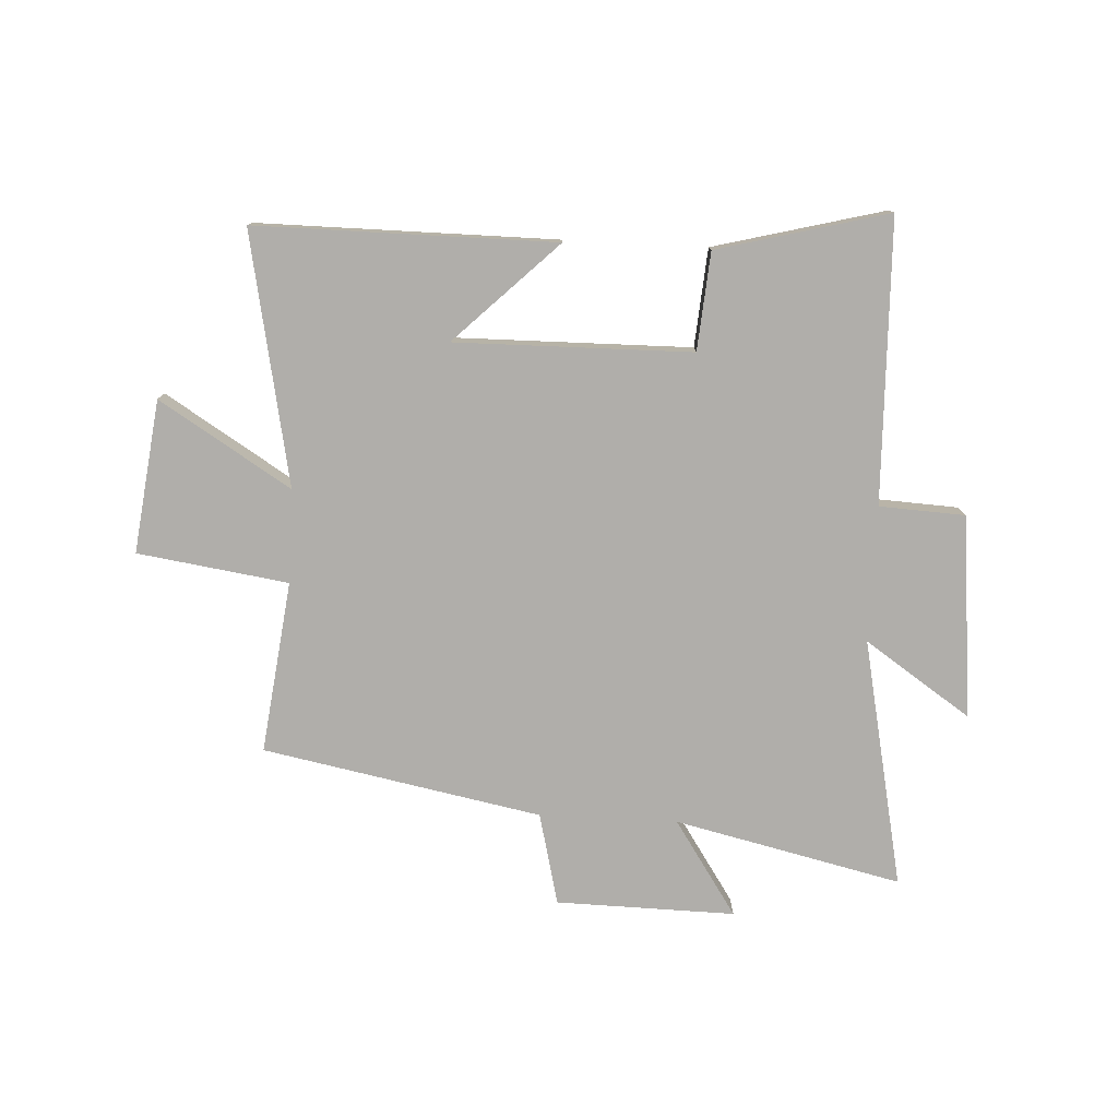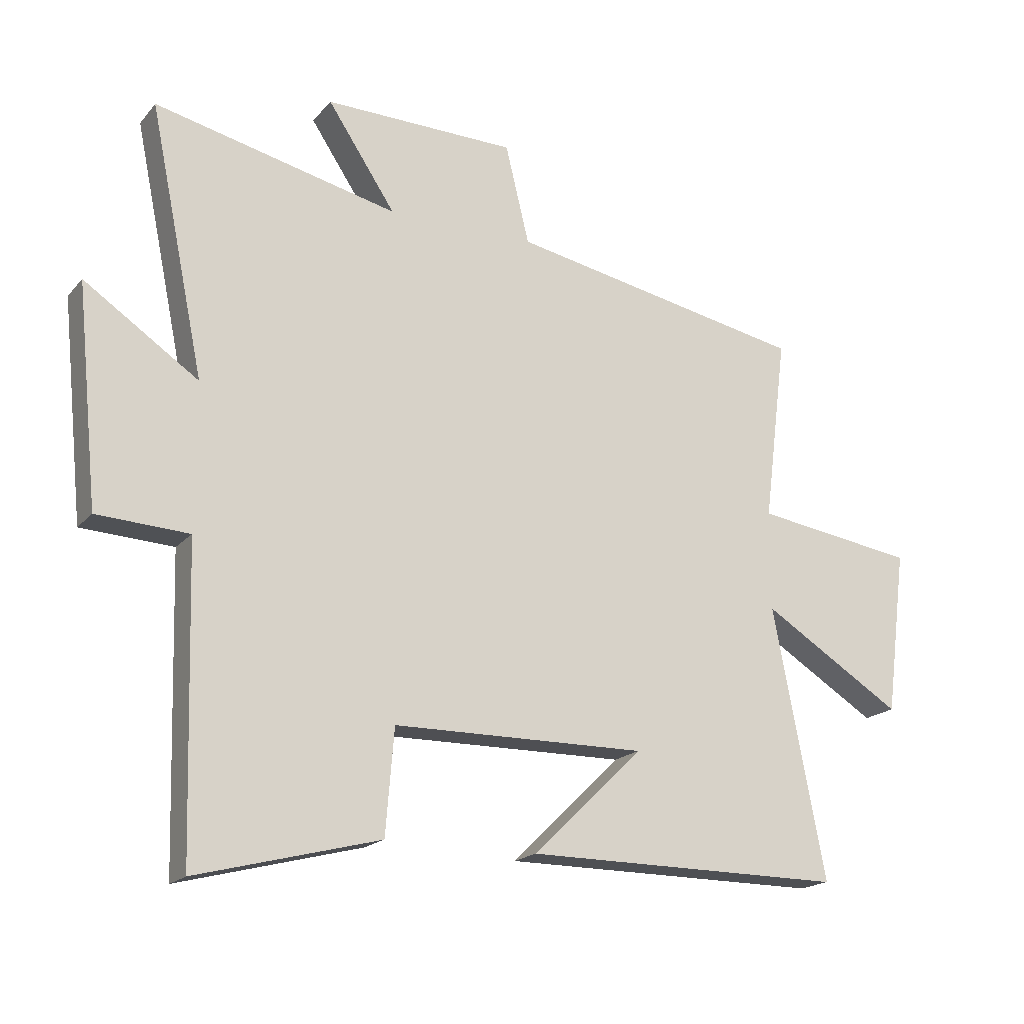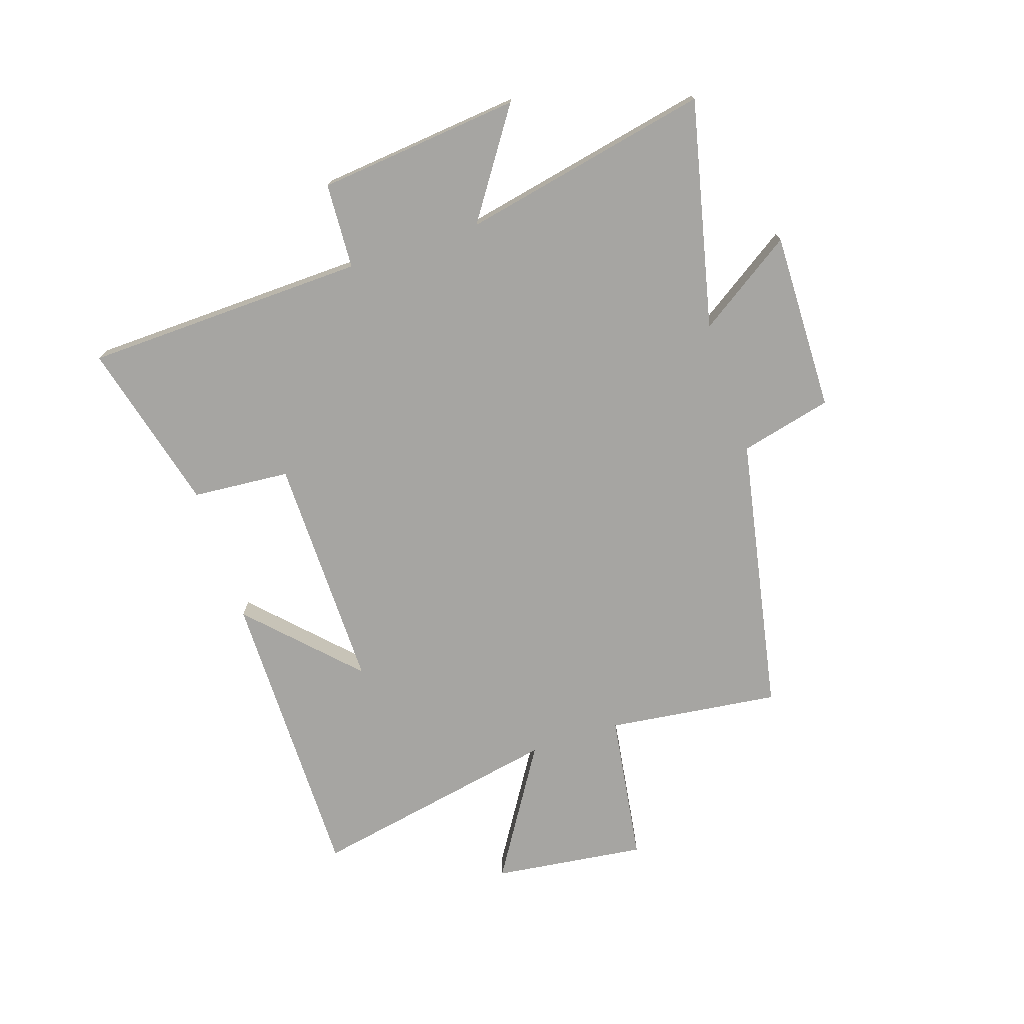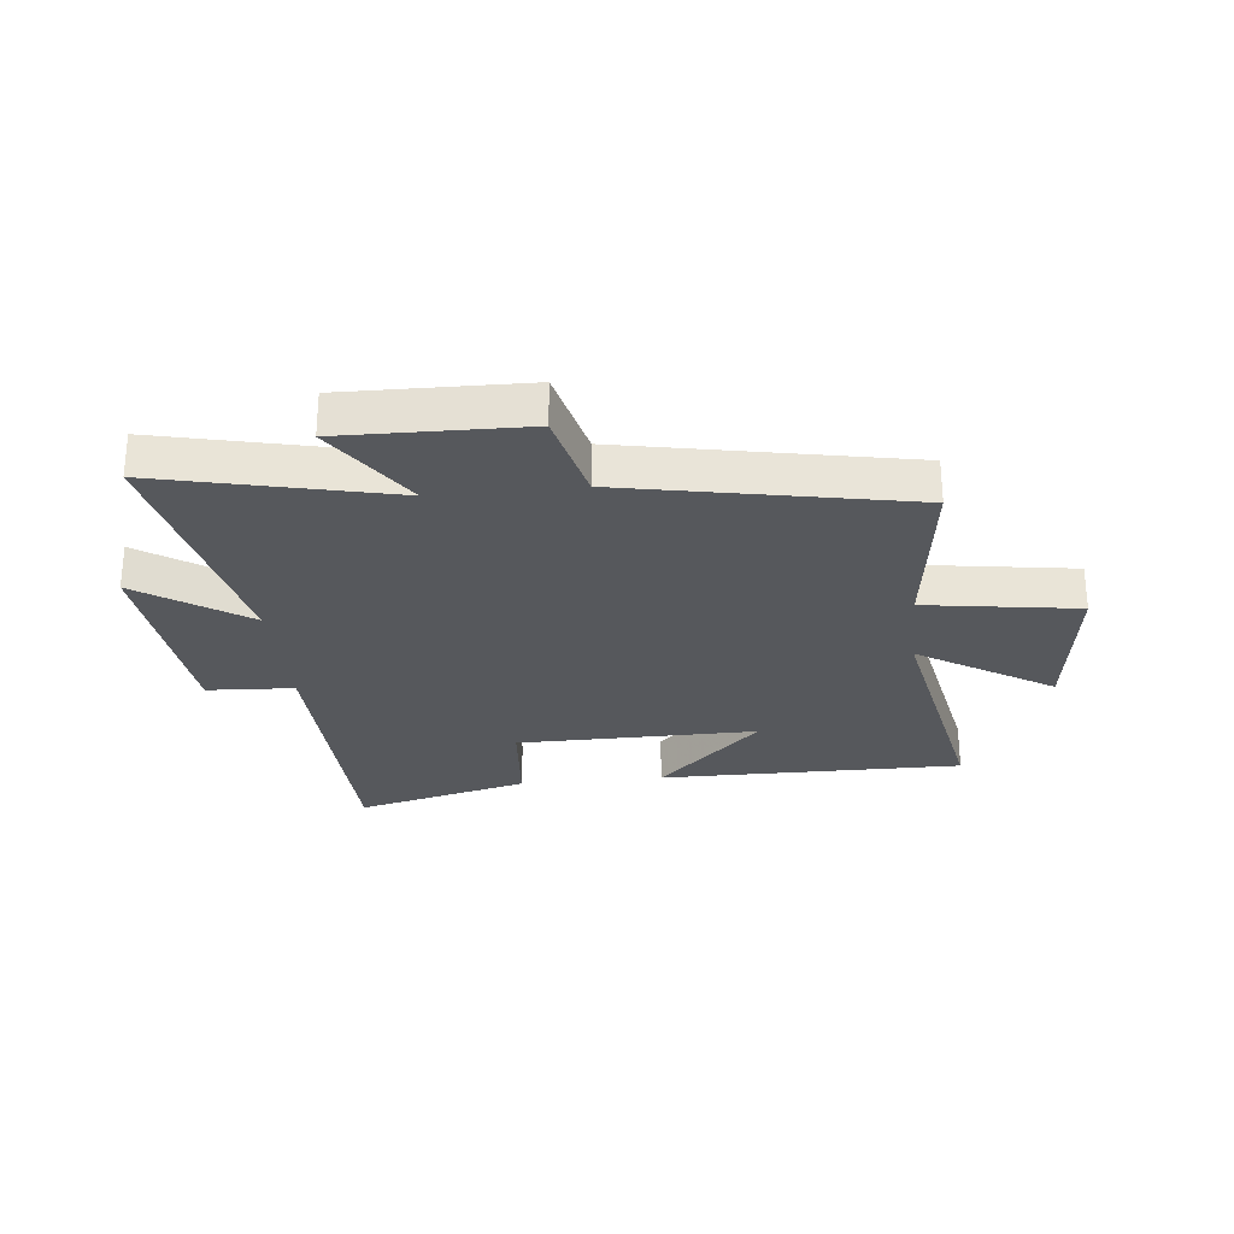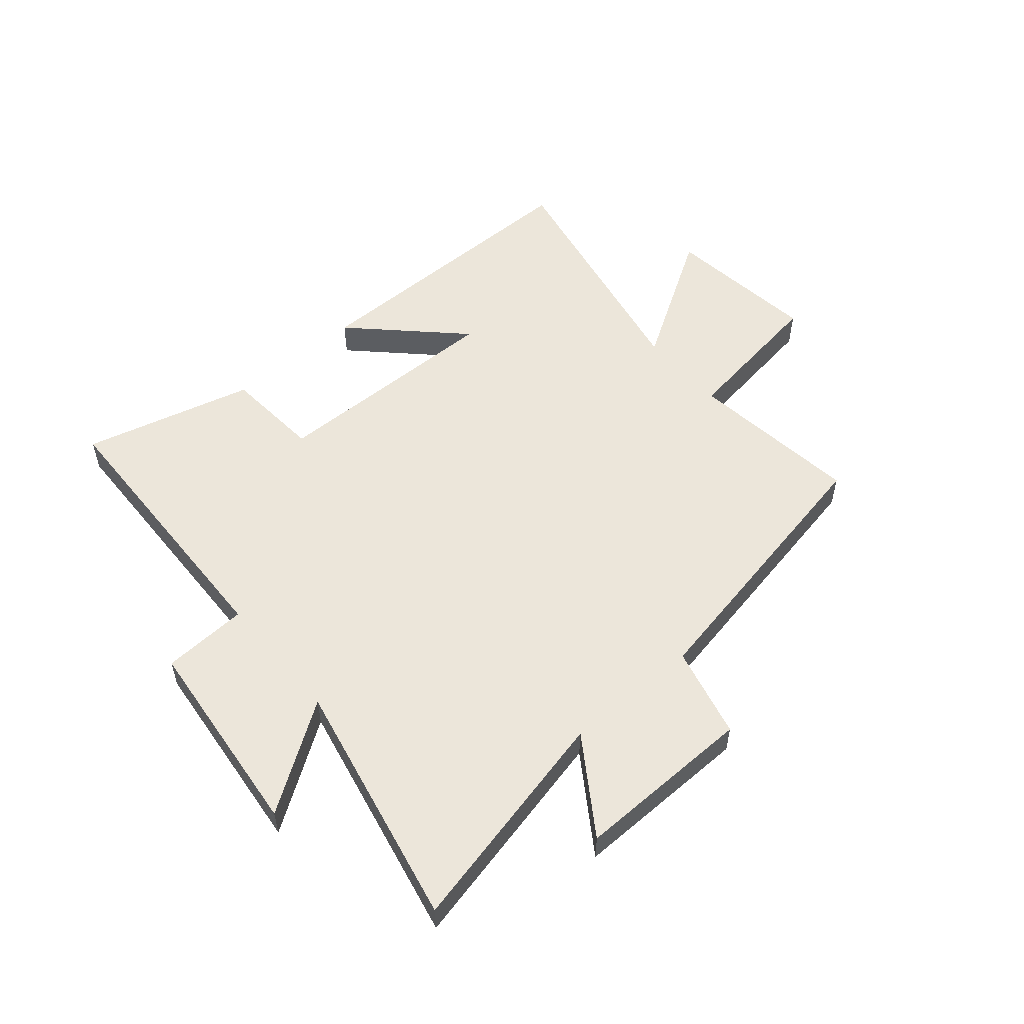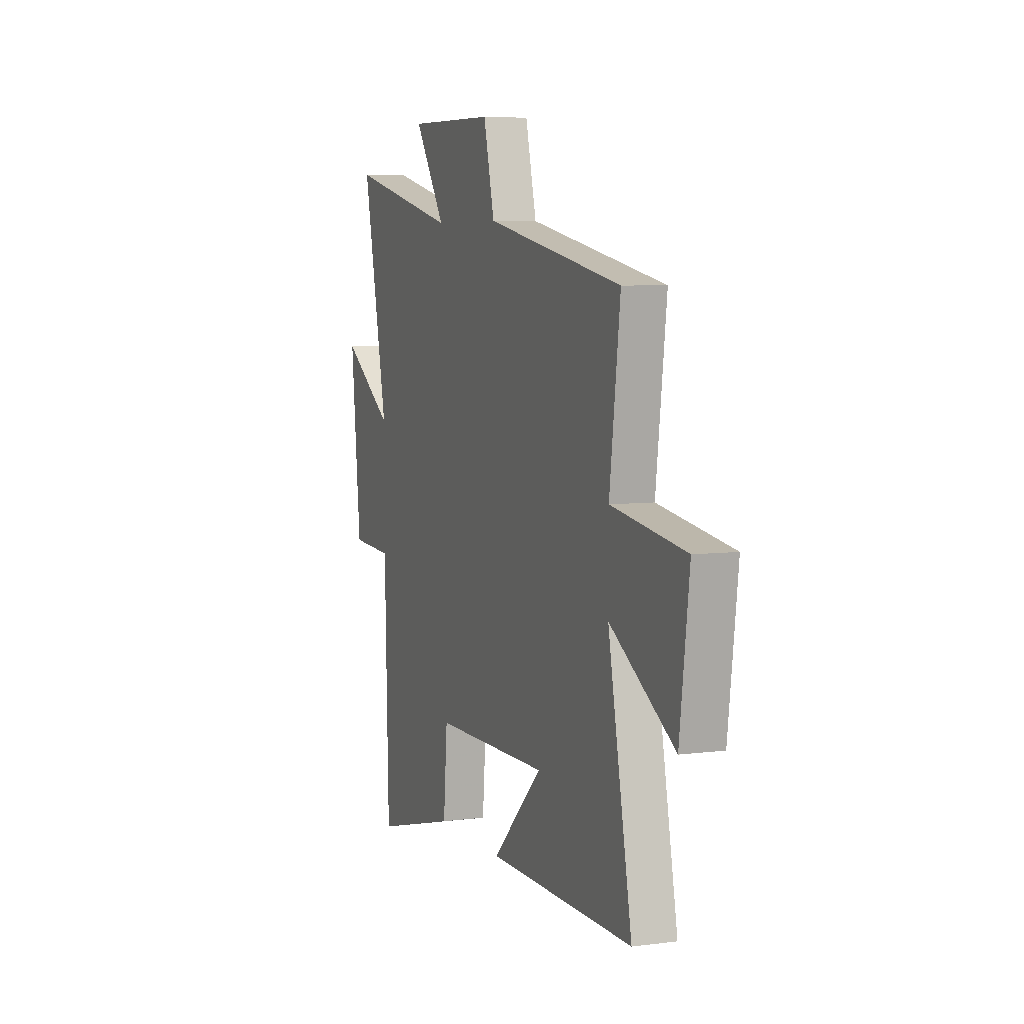
<metadata>
{"format":"obj","ext":"obj","renderer":"f3d","projection":"perspective","resolution":1024,"background":"white","views":[{"elev":-77.7,"azim":177.1,"up":"+Y"},{"elev":-18.5,"azim":-27.4,"up":"+Z"},{"elev":-73.8,"azim":-71.7,"up":"+Y"},{"elev":-27.9,"azim":5.9,"up":"+Y"},{"elev":54.3,"azim":-40.3,"up":"+Y"},{"elev":6.1,"azim":68.8,"up":"+Z"}]}
</metadata>
<code>
v -0.486 0.07 -0.577
v -0.5 0.07 -0.082
v -0.65 0.07 -0.074
v -0.686 0.07 0.282
v -0.5 0.07 0.156
v -0.59 0.07 0.592
v -0.192 0.07 0.5
v -0.303 0.07 0.667
v 0.011 0.07 0.661
v 0.05 0.07 0.5
v 0.538 0.07 0.405
v 0.5 0.07 0.103
v 0.764 0.07 0.064
v 0.73 0.07 -0.204
v 0.5 0.07 -0.061
v 0.585 0.07 -0.502
v 0.061 0.07 -0.5
v 0.241 0.07 -0.325
v -0.173 0.07 -0.329
v -0.187 0.07 -0.5
v -0.486 0 -0.577
v -0.5 0 -0.082
v -0.65 0 -0.074
v -0.686 0 0.282
v -0.5 0 0.156
v -0.59 0 0.592
v -0.192 0 0.5
v -0.303 0 0.667
v 0.011 0 0.661
v 0.05 0 0.5
v 0.538 0 0.405
v 0.5 0 0.103
v 0.764 0 0.064
v 0.73 0 -0.204
v 0.5 0 -0.061
v 0.585 0 -0.502
v 0.061 0 -0.5
v 0.241 0 -0.325
v -0.173 0 -0.329
v -0.187 0 -0.5
f 19 20 1 2
f 18 19 2
f 16 17 18
f 15 16 18
f 15 18 2
f 12 13 14 15
f 12 15 2 3
f 10 11 12 3
f 7 8 9 10
f 7 10 3
f 5 6 7
f 5 7 3
f 3 4 5
f 22 21 40 39
f 22 39 38
f 38 37 36
f 38 36 35
f 22 38 35
f 35 34 33 32
f 23 22 35 32
f 23 32 31 30
f 30 29 28 27
f 23 30 27
f 27 26 25
f 23 27 25
f 25 24 23
f 1 21 22 2
f 2 22 23 3
f 3 23 24 4
f 4 24 25 5
f 5 25 26 6
f 6 26 27 7
f 7 27 28 8
f 8 28 29 9
f 9 29 30 10
f 10 30 31 11
f 11 31 32 12
f 12 32 33 13
f 13 33 34 14
f 14 34 35 15
f 15 35 36 16
f 16 36 37 17
f 17 37 38 18
f 18 38 39 19
f 19 39 40 20
f 20 40 21 1

</code>
